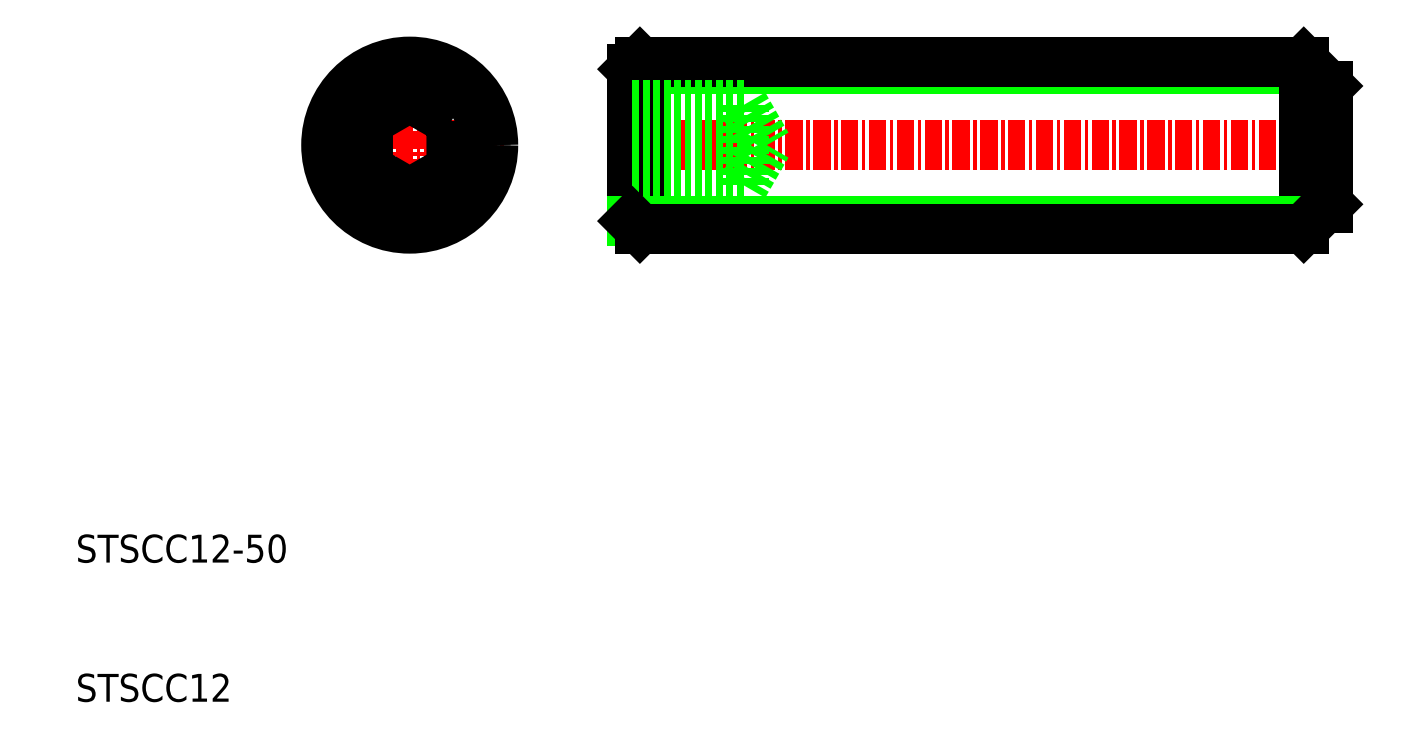
<metadata>
{"format":"dxf","ext":"dxf","renderer":"ezdxf+matplotlib","layout":"modelspace","background":"white","min_lineweight":24,"dpi":150}
</metadata>
<code>
0
SECTION
2
ENTITIES
0
TEXT
8
0
10
10
20
10
30
0
40
2
1
STSCC12
0
TEXT
8
0
10
10
20
20
30
0
40
2
1
STSCC12-50
0
LINE
8
CENTER
10
49
20
50
30
0
11
101
21
50
31
0
0
LINE
8
0
10
50
20
55.46
30
0
11
98.25
21
55.46
31
0
0
LINE
8
0
10
50.54
20
56
30
0
11
98.25
21
56
31
0
0
LINE
8
CENTER
10
34
20
57
30
0
11
34
21
43
31
0
0
LINE
8
CENTER
10
27
20
50
30
0
11
41
21
50
31
0
0
LINE
8
0
10
50
20
55.46
30
0
11
50
21
44.54
31
0
0
LINE
8
0
10
50.54
20
56
30
0
11
50
21
55.46
31
0
0
LINE
8
0
10
58
20
52.89
30
0
11
58
21
47.11
31
0
0
LINE
8
0
10
100
20
54.25
30
0
11
100
21
45.5
31
0
0
LINE
8
0
10
100
20
54.25
30
0
11
98.25
21
56
31
0
0
LINE
8
0
10
98.25
20
56
30
0
11
98.25
21
44
31
0
0
LINE
8
0
10
50.54
20
56
30
0
11
50.54
21
44
31
0
0
CIRCLE
8
0
10
34
20
50
30
0
40
6
0
CIRCLE
8
0
10
34
20
50
30
0
40
5.458
0
POLYLINE
8
0
66
     1
10
0
20
0
30
0
70
     1
0
VERTEX
8
0
10
37
20
51.73
30
0
0
VERTEX
8
0
10
34
20
53.46
30
0
0
VERTEX
8
0
10
31
20
51.73
30
0
0
VERTEX
8
0
10
31
20
48.27
30
0
0
VERTEX
8
0
10
34
20
46.54
30
0
0
VERTEX
8
0
10
37
20
48.27
30
0
0
SEQEND
8
0
0
LINE
8
0
10
50
20
52.89
30
0
11
58
21
52.89
31
0
0
LINE
8
0
10
50
20
51.44
30
0
11
58
21
51.44
31
0
0
LINE
8
0
10
50
20
48.56
30
0
11
58
21
48.56
31
0
0
LINE
8
0
10
50
20
47.11
30
0
11
58
21
47.11
31
0
0
LINE
8
0
10
58
20
52.89
30
0
11
59.67
21
50
31
0
0
LINE
8
0
10
58
20
47.11
30
0
11
59.67
21
50
31
0
0
LINE
8
0
10
50
20
44.54
30
0
11
98.25
21
44.54
31
0
0
LINE
8
0
10
50.54
20
44
30
0
11
98.25
21
44
31
0
0
LINE
8
0
10
50.54
20
44
30
0
11
50
21
44.54
31
0
0
LINE
8
0
10
100
20
45.75
30
0
11
98.25
21
44
31
0
0
ENDSEC
0
EOF

</code>
